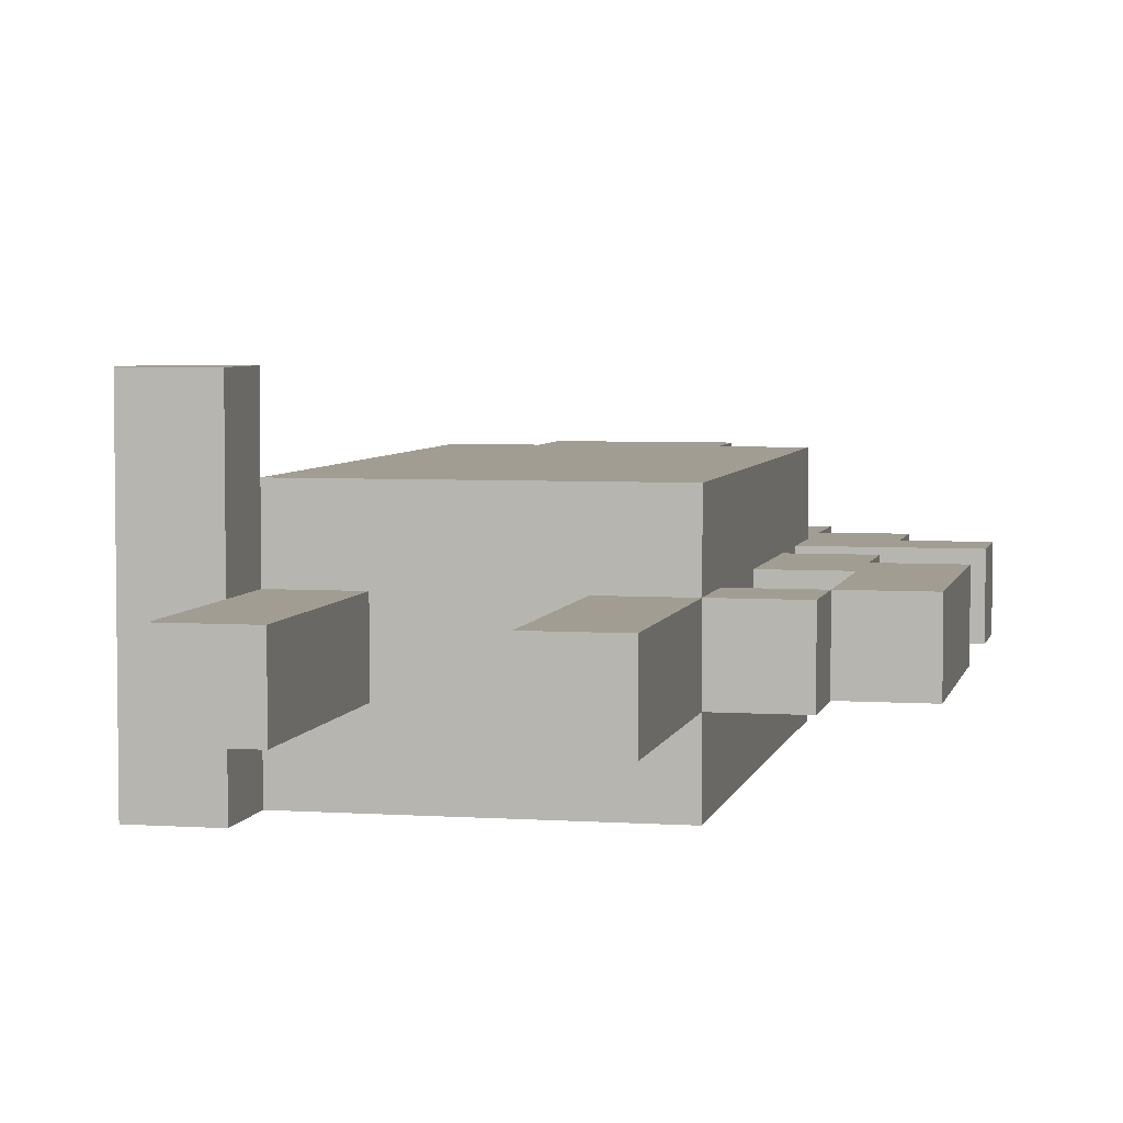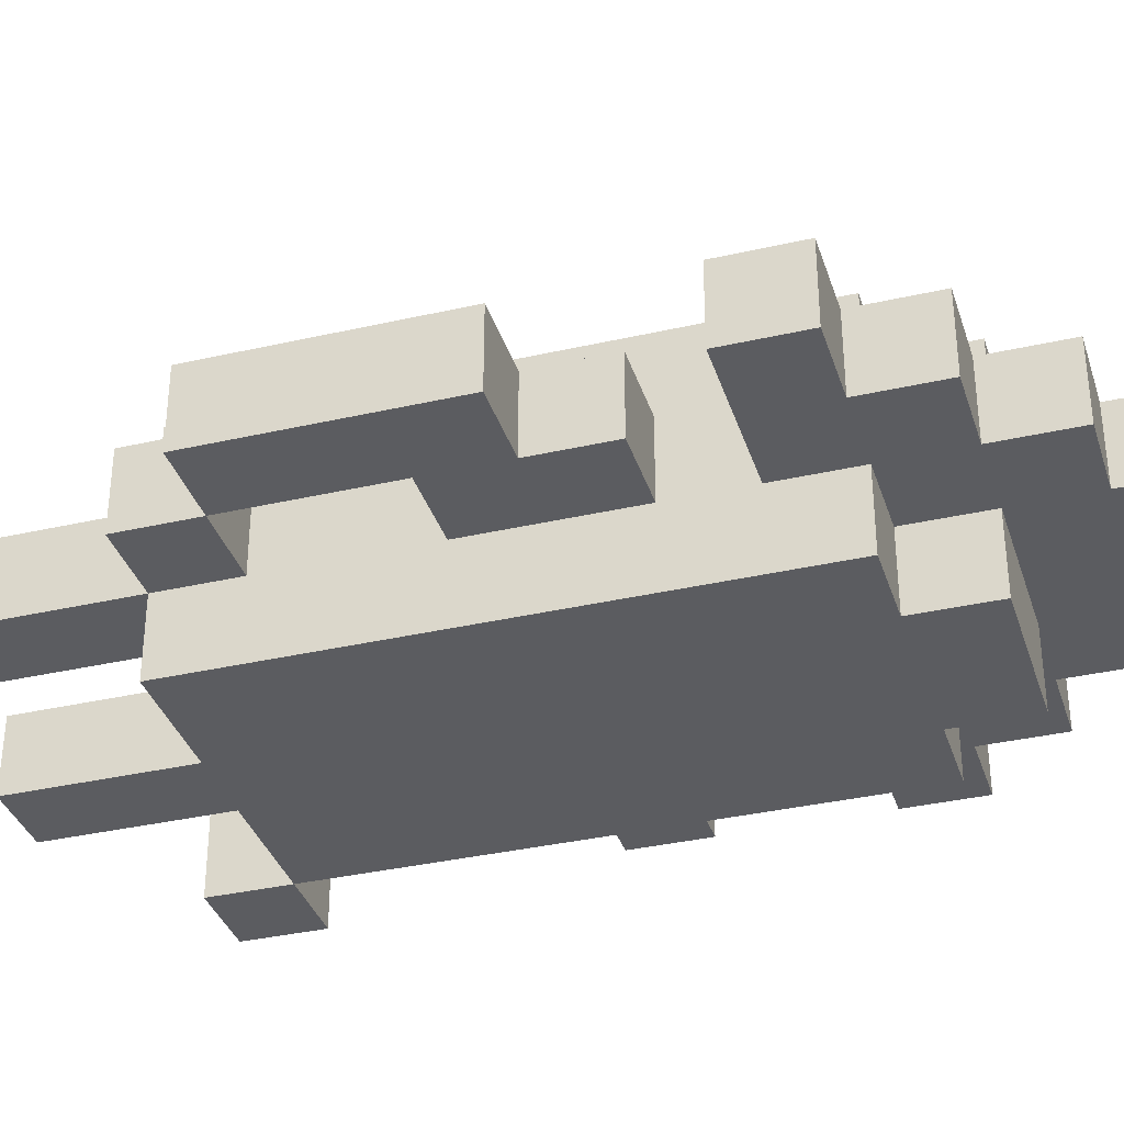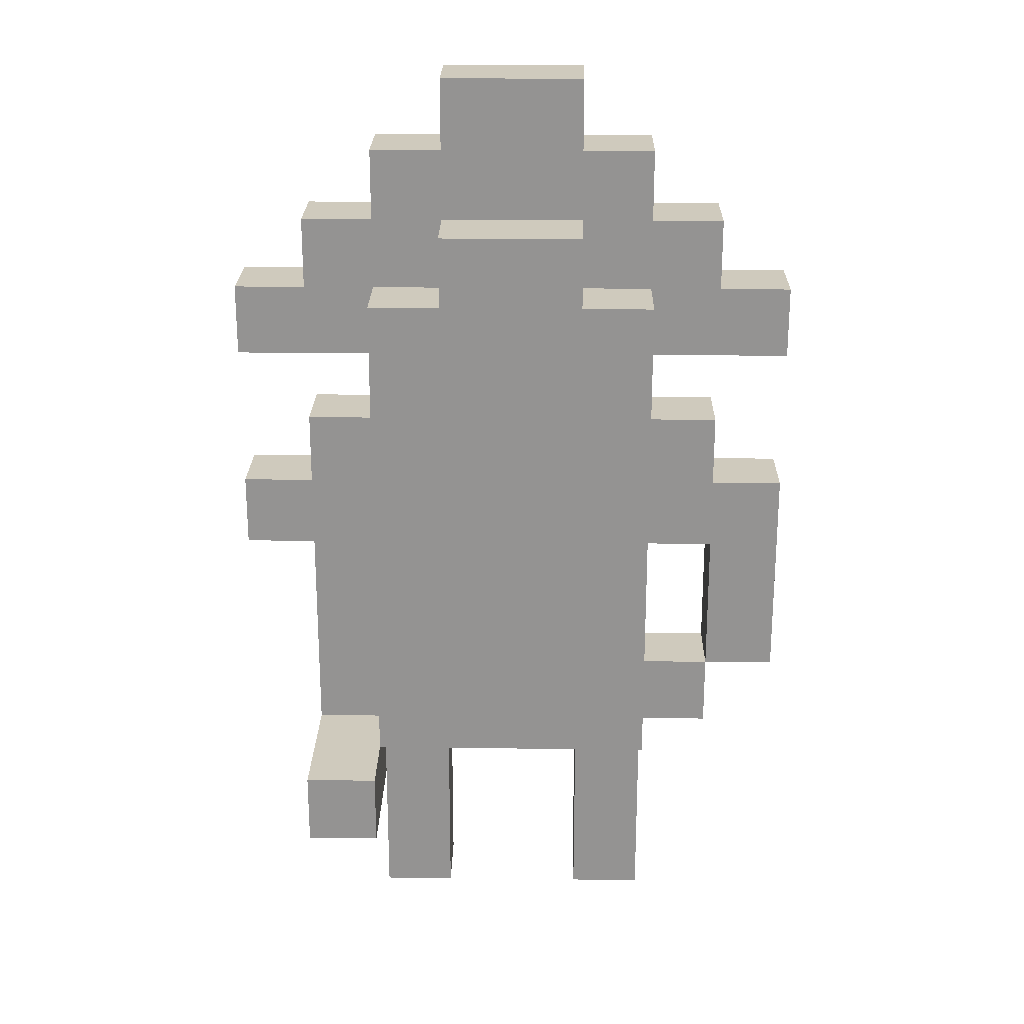
<metadata>
{"format":"obj","ext":"obj","renderer":"f3d","projection":"perspective","resolution":1024,"background":"white","views":[{"elev":4.7,"azim":12.1,"up":"+Z"},{"elev":-35.3,"azim":106.9,"up":"+Z"},{"elev":23.0,"azim":1.1,"up":"+Y"}]}
</metadata>
<code>
o
v -0.4 0.6 0.1
v -0.4 0.6 -2.98e-08
v -0.4 0.7 0.1
v -0.4 0.7 -2.98e-08
v -0.4 0.9 0.1
v -0.4 0.9 -2.98e-08
v -0.4 1 0.1
v -0.4 1 -2.98e-08
v -0.3 0.2 0.3
v -0.3 0.2 0.2
v -0.3 0.2 -0.1
v -0.3 0.3 0.3
v -0.3 0.3 0.2
v -0.3 0.3 0.1
v -0.3 0.3 -2.98e-08
v -0.3 0.3 -0.1
v -0.3 0.4 0.1
v -0.3 0.4 -2.98e-08
v -0.3 0.6 0.1
v -0.3 0.6 -2.98e-08
v -0.3 0.7 0.1
v -0.3 0.7 -2.98e-08
v -0.3 0.8 0.1
v -0.3 0.8 -2.98e-08
v -0.3 1 0.1
v -0.3 1 -2.98e-08
v -0.3 1.1 0.1
v -0.3 1.1 -2.98e-08
v -0.2 0 0.1
v -0.2 0 -2.98e-08
v -0.2 0.1 0.1
v -0.2 0.1 -2.98e-08
v -0.2 0.2 0.1
v -0.2 0.2 -2.98e-08
v -0.2 0.3 0.2
v -0.2 0.3 0.1
v -0.2 0.3 -2.98e-08
v -0.2 0.3 -0.1
v -0.2 0.4 0.2
v -0.2 0.4 0.1
v -0.2 0.4 -2.98e-08
v -0.2 0.4 -0.1
v -0.2 0.5 0.2
v -0.2 0.5 0.1
v -0.2 0.6 0.1
v -0.2 0.6 -2.98e-08
v -0.2 0.7 0.2
v -0.2 0.7 0.1
v -0.2 0.7 -2.98e-08
v -0.2 0.7 -0.1
v -0.2 0.8 0.2
v -0.2 0.8 0.1
v -0.2 0.8 -2.98e-08
v -0.2 0.8 -0.1
v -0.2 0.9 0.2
v -0.2 0.9 0.1
v -0.2 0.9 -2.98e-08
v -0.2 0.9 -0.1
v -0.2 1 0.2
v -0.2 1 0.1
v -0.2 1 -2.98e-08
v -0.2 1 -0.1
v -0.2 1.1 0.1
v -0.2 1.1 -2.98e-08
v -0.2 1.2 0.1
v -0.2 1.2 -2.98e-08
v -0.1 1 0.2
v -0.1 1 0.1
v -0.1 1 -2.98e-08
v -0.1 1 -0.1
v -0.1 1.1 0.2
v -0.1 1.1 0.1
v -0.1 1.1 -2.98e-08
v -0.1 1.1 -0.1
v -0.1 1.2 0.1
v -0.1 1.2 -2.98e-08
v -0.1 1.3 0.1
v -0.1 1.3 -2.98e-08
v 0.1 0 0.1
v 0.1 0 -2.98e-08
v 0.1 0.1 0.1
v 0.1 0.1 -2.98e-08
v 0.1 0.3 0.1
v 0.1 0.3 -2.98e-08
v 0.3 0.4 0.1
v 0.3 0.4 -2.98e-08
v 0.3 0.6 0.1
v 0.3 0.6 -2.98e-08
v -0.2 0.2 0.3
v -0.2 0.2 0.2
v -0.2 0.2 0.1
v -0.2 0.2 -2.98e-08
v -0.2 0.2 -0.1
v -0.2 0.3 0.3
v -0.2 0.3 0.2
v -0.2 0.3 0.1
v -0.2 0.3 -2.98e-08
v -0.2 0.3 -0.1
v -0.1 0 0.1
v -0.1 0 -2.98e-08
v -0.1 0.1 0.1
v -0.1 0.1 -2.98e-08
v -0.1 0.3 0.1
v -0.1 0.3 -2.98e-08
v 0.1 1 0.2
v 0.1 1 0.1
v 0.1 1 -2.98e-08
v 0.1 1 -0.1
v 0.1 1.1 0.2
v 0.1 1.1 0.1
v 0.1 1.1 -2.98e-08
v 0.1 1.1 -0.1
v 0.1 1.2 0.1
v 0.1 1.2 -2.98e-08
v 0.1 1.3 0.1
v 0.1 1.3 -2.98e-08
v 0.2 0 0.1
v 0.2 0 -2.98e-08
v 0.2 0.1 0.1
v 0.2 0.1 -2.98e-08
v 0.2 0.3 0.2
v 0.2 0.3 0.1
v 0.2 0.3 -2.98e-08
v 0.2 0.3 -0.1
v 0.2 0.4 0.2
v 0.2 0.4 0.1
v 0.2 0.4 -2.98e-08
v 0.2 0.4 -0.1
v 0.2 0.6 0.1
v 0.2 0.6 -2.98e-08
v 0.2 0.7 0.2
v 0.2 0.7 0.1
v 0.2 0.7 -2.98e-08
v 0.2 0.7 -0.1
v 0.2 0.8 0.2
v 0.2 0.8 0.1
v 0.2 0.8 -2.98e-08
v 0.2 0.8 -0.1
v 0.2 0.9 0.2
v 0.2 0.9 0.1
v 0.2 0.9 -2.98e-08
v 0.2 0.9 -0.1
v 0.2 1 0.2
v 0.2 1 0.1
v 0.2 1 -2.98e-08
v 0.2 1 -0.1
v 0.2 1.1 0.1
v 0.2 1.1 -2.98e-08
v 0.2 1.2 0.1
v 0.2 1.2 -2.98e-08
v 0.3 0.3 0.1
v 0.3 0.3 -2.98e-08
v 0.3 0.4 0.1
v 0.3 0.4 -2.98e-08
v 0.3 0.7 0.1
v 0.3 0.7 -2.98e-08
v 0.3 0.8 0.1
v 0.3 0.8 -2.98e-08
v 0.3 1 0.1
v 0.3 1 -2.98e-08
v 0.3 1.1 0.1
v 0.3 1.1 -2.98e-08
v 0.4 0.4 0.1
v 0.4 0.4 -2.98e-08
v 0.4 0.6 0.1
v 0.4 0.6 -2.98e-08
v 0.4 0.7 0.1
v 0.4 0.7 -2.98e-08
v 0.4 0.9 0.1
v 0.4 0.9 -2.98e-08
v 0.4 1 0.1
v 0.4 1 -2.98e-08
v -0.3 0.2 0.3
v -0.3 0.3 0.3
v -0.2 0.2 0.3
v -0.2 0.3 0.3
v -0.2 0.3 0.2
v -0.2 0.4 0.2
v -0.2 0.5 0.2
v -0.2 0.7 0.2
v -0.2 0.8 0.2
v -0.2 0.9 0.2
v -0.2 1 0.2
v -0.1 0.4 0.2
v -0.1 0.5 0.2
v -0.1 0.7 0.2
v -0.1 0.8 0.2
v -0.1 0.9 0.2
v -0.1 1 0.2
v -0.1 1.1 0.2
v 0 0.4 0.2
v 0 0.5 0.2
v 0.1 0.7 0.2
v 0.1 0.8 0.2
v 0.1 0.9 0.2
v 0.1 1 0.2
v 0.1 1.1 0.2
v 0.2 0.3 0.2
v 0.2 0.4 0.2
v 0.2 0.7 0.2
v 0.2 0.8 0.2
v 0.2 0.9 0.2
v 0.2 1 0.2
v -0.4 0.6 0.1
v -0.4 0.7 0.1
v -0.4 0.9 0.1
v -0.4 1 0.1
v -0.3 0.3 0.1
v -0.3 0.4 0.1
v -0.3 0.6 0.1
v -0.3 0.7 0.1
v -0.3 0.8 0.1
v -0.3 0.9 0.1
v -0.3 1 0.1
v -0.3 1.1 0.1
v -0.2 0 0.1
v -0.2 0.1 0.1
v -0.2 0.2 0.1
v -0.2 0.3 0.1
v -0.2 0.4 0.1
v -0.2 0.5 0.1
v -0.2 0.6 0.1
v -0.2 0.7 0.1
v -0.2 0.8 0.1
v -0.2 0.9 0.1
v -0.2 1 0.1
v -0.2 1.1 0.1
v -0.2 1.2 0.1
v -0.1 0 0.1
v -0.1 0.1 0.1
v -0.1 0.3 0.1
v -0.1 1 0.1
v -0.1 1.1 0.1
v -0.1 1.2 0.1
v -0.1 1.3 0.1
v 0.1 0 0.1
v 0.1 0.1 0.1
v 0.1 0.3 0.1
v 0.1 1 0.1
v 0.1 1.1 0.1
v 0.1 1.2 0.1
v 0.1 1.3 0.1
v 0.2 0 0.1
v 0.2 0.1 0.1
v 0.2 0.3 0.1
v 0.2 0.4 0.1
v 0.2 0.6 0.1
v 0.2 0.7 0.1
v 0.2 0.8 0.1
v 0.2 0.9 0.1
v 0.2 1 0.1
v 0.2 1.1 0.1
v 0.2 1.2 0.1
v 0.3 0.3 0.1
v 0.3 0.4 0.1
v 0.3 0.6 0.1
v 0.3 0.7 0.1
v 0.3 0.8 0.1
v 0.3 0.9 0.1
v 0.3 1 0.1
v 0.3 1.1 0.1
v 0.4 0.4 0.1
v 0.4 0.6 0.1
v 0.4 0.7 0.1
v 0.4 0.9 0.1
v 0.4 1 0.1
v -0.4 0.6 -2.98e-08
v -0.4 0.7 -2.98e-08
v -0.4 0.9 -2.98e-08
v -0.4 1 -2.98e-08
v -0.3 0.3 -2.98e-08
v -0.3 0.4 -2.98e-08
v -0.3 0.6 -2.98e-08
v -0.3 0.7 -2.98e-08
v -0.3 0.8 -2.98e-08
v -0.3 0.9 -2.98e-08
v -0.3 1 -2.98e-08
v -0.3 1.1 -2.98e-08
v -0.2 0 -2.98e-08
v -0.2 0.1 -2.98e-08
v -0.2 0.2 -2.98e-08
v -0.2 0.3 -2.98e-08
v -0.2 0.4 -2.98e-08
v -0.2 0.6 -2.98e-08
v -0.2 0.7 -2.98e-08
v -0.2 0.8 -2.98e-08
v -0.2 0.9 -2.98e-08
v -0.2 1 -2.98e-08
v -0.2 1.1 -2.98e-08
v -0.2 1.2 -2.98e-08
v -0.1 0 -2.98e-08
v -0.1 0.1 -2.98e-08
v -0.1 0.3 -2.98e-08
v -0.1 1 -2.98e-08
v -0.1 1.1 -2.98e-08
v -0.1 1.2 -2.98e-08
v -0.1 1.3 -2.98e-08
v 0.1 0 -2.98e-08
v 0.1 0.1 -2.98e-08
v 0.1 0.3 -2.98e-08
v 0.1 1 -2.98e-08
v 0.1 1.1 -2.98e-08
v 0.1 1.2 -2.98e-08
v 0.1 1.3 -2.98e-08
v 0.2 0 -2.98e-08
v 0.2 0.1 -2.98e-08
v 0.2 0.3 -2.98e-08
v 0.2 0.4 -2.98e-08
v 0.2 0.6 -2.98e-08
v 0.2 0.7 -2.98e-08
v 0.2 0.8 -2.98e-08
v 0.2 0.9 -2.98e-08
v 0.2 1 -2.98e-08
v 0.2 1.1 -2.98e-08
v 0.2 1.2 -2.98e-08
v 0.3 0.3 -2.98e-08
v 0.3 0.4 -2.98e-08
v 0.3 0.6 -2.98e-08
v 0.3 0.7 -2.98e-08
v 0.3 0.8 -2.98e-08
v 0.3 0.9 -2.98e-08
v 0.3 1 -2.98e-08
v 0.3 1.1 -2.98e-08
v 0.4 0.4 -2.98e-08
v 0.4 0.6 -2.98e-08
v 0.4 0.7 -2.98e-08
v 0.4 0.9 -2.98e-08
v 0.4 1 -2.98e-08
v -0.3 0.2 -0.1
v -0.3 0.3 -0.1
v -0.2 0.2 -0.1
v -0.2 0.3 -0.1
v -0.2 0.4 -0.1
v -0.2 0.7 -0.1
v -0.2 0.8 -0.1
v -0.2 0.9 -0.1
v -0.2 1 -0.1
v -0.1 1 -0.1
v -0.1 1.1 -0.1
v 0.1 1 -0.1
v 0.1 1.1 -0.1
v 0.2 0.3 -0.1
v 0.2 0.4 -0.1
v 0.2 0.7 -0.1
v 0.2 0.8 -0.1
v 0.2 0.9 -0.1
v 0.2 1 -0.1
v -0.2 0 0.1
v -0.1 0 0.1
v 0.1 0 0.1
v 0.2 0 0.1
v -0.2 0 -2.98e-08
v -0.1 0 -2.98e-08
v 0.1 0 -2.98e-08
v 0.2 0 -2.98e-08
v -0.3 0.2 0.3
v -0.2 0.2 0.3
v -0.3 0.2 0.2
v -0.2 0.2 0.2
v -0.2 0.2 0.1
v -0.2 0.2 -2.98e-08
v -0.3 0.2 -0.1
v -0.2 0.2 -0.1
v -0.2 0.3 0.2
v 0.2 0.3 0.2
v -0.2 0.3 0.1
v -0.1 0.3 0.1
v 0.1 0.3 0.1
v 0.2 0.3 0.1
v 0.3 0.3 0.1
v -0.2 0.3 -2.98e-08
v -0.1 0.3 -2.98e-08
v 0.1 0.3 -2.98e-08
v 0.2 0.3 -2.98e-08
v 0.3 0.3 -2.98e-08
v -0.2 0.3 -0.1
v 0.2 0.3 -0.1
v 0.3 0.4 0.1
v 0.4 0.4 0.1
v 0.3 0.4 -2.98e-08
v 0.4 0.4 -2.98e-08
v -0.4 0.6 0.1
v -0.3 0.6 0.1
v 0.2 0.6 0.1
v 0.3 0.6 0.1
v -0.4 0.6 -2.98e-08
v -0.3 0.6 -2.98e-08
v 0.2 0.6 -2.98e-08
v 0.3 0.6 -2.98e-08
v -0.4 0.9 0.1
v -0.3 0.9 0.1
v -0.2 0.9 0.1
v 0.2 0.9 0.1
v 0.3 0.9 0.1
v 0.4 0.9 0.1
v -0.4 0.9 -2.98e-08
v -0.3 0.9 -2.98e-08
v -0.2 0.9 -2.98e-08
v 0.2 0.9 -2.98e-08
v 0.3 0.9 -2.98e-08
v 0.4 0.9 -2.98e-08
v -0.3 0.3 0.3
v -0.2 0.3 0.3
v -0.3 0.3 0.2
v -0.2 0.3 0.2
v -0.3 0.3 0.1
v -0.2 0.3 0.1
v -0.3 0.3 -2.98e-08
v -0.2 0.3 -2.98e-08
v -0.3 0.3 -0.1
v -0.2 0.3 -0.1
v 0.2 0.4 0.1
v 0.3 0.4 0.1
v 0.2 0.4 -2.98e-08
v 0.3 0.4 -2.98e-08
v -0.4 0.7 0.1
v -0.3 0.7 0.1
v 0.3 0.7 0.1
v 0.4 0.7 0.1
v -0.4 0.7 -2.98e-08
v -0.3 0.7 -2.98e-08
v 0.3 0.7 -2.98e-08
v 0.4 0.7 -2.98e-08
v -0.3 0.8 0.1
v -0.2 0.8 0.1
v 0.2 0.8 0.1
v 0.3 0.8 0.1
v -0.3 0.8 -2.98e-08
v -0.2 0.8 -2.98e-08
v 0.2 0.8 -2.98e-08
v 0.3 0.8 -2.98e-08
v -0.2 1 0.2
v -0.1 1 0.2
v 0.1 1 0.2
v 0.2 1 0.2
v -0.4 1 0.1
v -0.3 1 0.1
v -0.2 1 0.1
v -0.1 1 0.1
v 0.1 1 0.1
v 0.2 1 0.1
v 0.3 1 0.1
v 0.4 1 0.1
v -0.4 1 -2.98e-08
v -0.3 1 -2.98e-08
v -0.2 1 -2.98e-08
v -0.1 1 -2.98e-08
v 0.1 1 -2.98e-08
v 0.2 1 -2.98e-08
v 0.3 1 -2.98e-08
v 0.4 1 -2.98e-08
v -0.2 1 -0.1
v -0.1 1 -0.1
v 0.1 1 -0.1
v 0.2 1 -0.1
v -0.1 1.1 0.2
v 0.1 1.1 0.2
v -0.3 1.1 0.1
v -0.2 1.1 0.1
v -0.1 1.1 0.1
v 0.1 1.1 0.1
v 0.2 1.1 0.1
v 0.3 1.1 0.1
v -0.3 1.1 -2.98e-08
v -0.2 1.1 -2.98e-08
v -0.1 1.1 -2.98e-08
v 0.1 1.1 -2.98e-08
v 0.2 1.1 -2.98e-08
v 0.3 1.1 -2.98e-08
v -0.1 1.1 -0.1
v 0.1 1.1 -0.1
v -0.2 1.2 0.1
v -0.1 1.2 0.1
v 0.1 1.2 0.1
v 0.2 1.2 0.1
v -0.2 1.2 -2.98e-08
v -0.1 1.2 -2.98e-08
v 0.1 1.2 -2.98e-08
v 0.2 1.2 -2.98e-08
v -0.1 1.3 0.1
v 0.1 1.3 0.1
v -0.1 1.3 -2.98e-08
v 0.1 1.3 -2.98e-08
f 3 2 1
f 4 2 3
f 7 6 5
f 8 6 7
f 12 10 9
f 13 11 10
f 13 10 12
f 14 11 13
f 15 11 14
f 16 11 15
f 17 15 14
f 18 15 17
f 19 18 17
f 20 18 19
f 23 22 21
f 24 22 23
f 27 26 25
f 28 26 27
f 31 30 29
f 32 30 31
f 33 32 31
f 34 32 33
f 39 36 35
f 40 36 39
f 41 38 37
f 42 38 41
f 43 40 39
f 44 40 43
f 45 44 43
f 46 42 41
f 47 45 43
f 48 45 47
f 49 42 46
f 50 42 49
f 51 48 47
f 52 48 51
f 53 50 49
f 54 50 53
f 55 52 51
f 56 53 52
f 56 52 55
f 56 54 53
f 57 54 56
f 58 54 57
f 59 56 55
f 60 56 59
f 61 58 57
f 62 58 61
f 65 64 63
f 66 64 65
f 71 68 67
f 72 68 71
f 73 70 69
f 74 70 73
f 77 76 75
f 78 76 77
f 81 80 79
f 82 80 81
f 83 82 81
f 84 82 83
f 87 86 85
f 88 86 87
f 89 90 94
f 90 91 95
f 94 90 95
f 95 91 96
f 92 93 97
f 97 93 98
f 99 100 101
f 101 100 102
f 101 102 103
f 103 102 104
f 105 106 109
f 109 106 110
f 107 108 111
f 111 108 112
f 113 114 115
f 115 114 116
f 117 118 119
f 119 118 120
f 119 120 122
f 122 120 123
f 121 122 125
f 125 122 126
f 123 124 127
f 127 124 128
f 125 126 129
f 126 127 129
f 127 128 129
f 129 128 130
f 125 129 131
f 131 129 132
f 130 128 133
f 133 128 134
f 131 132 135
f 135 132 136
f 133 134 137
f 137 134 138
f 135 136 139
f 136 137 140
f 139 136 140
f 137 138 140
f 140 138 141
f 141 138 142
f 139 140 143
f 143 140 144
f 141 142 145
f 145 142 146
f 147 148 149
f 149 148 150
f 151 152 153
f 153 152 154
f 155 156 157
f 157 156 158
f 159 160 161
f 161 160 162
f 163 164 165
f 165 164 166
f 165 166 167
f 167 166 168
f 169 170 171
f 171 170 172
f 175 174 173
f 176 174 175
f 184 178 177
f 184 179 178
f 185 180 179
f 185 179 184
f 186 181 180
f 186 180 185
f 187 182 181
f 187 181 186
f 188 183 182
f 188 182 187
f 189 183 188
f 191 184 177
f 191 185 184
f 192 186 185
f 192 185 191
f 193 187 186
f 193 186 192
f 193 192 191
f 194 188 187
f 194 187 193
f 195 190 189
f 195 188 194
f 195 189 188
f 196 190 195
f 197 190 196
f 198 191 177
f 199 193 191
f 199 191 198
f 200 194 193
f 200 193 199
f 201 195 194
f 201 194 200
f 202 196 195
f 202 195 201
f 203 196 202
f 210 205 204
f 211 205 210
f 213 207 206
f 214 207 213
f 219 209 208
f 220 210 209
f 220 209 219
f 221 210 220
f 222 211 210
f 222 210 221
f 223 212 211
f 223 211 222
f 224 212 223
f 225 214 213
f 226 215 214
f 226 214 225
f 227 215 226
f 229 217 216
f 230 218 217
f 230 217 229
f 230 219 218
f 231 219 230
f 232 227 226
f 233 228 227
f 233 227 232
f 234 228 233
f 240 234 233
f 241 235 234
f 241 234 240
f 242 235 241
f 243 237 236
f 244 238 237
f 244 237 243
f 245 238 244
f 251 240 239
f 252 241 240
f 252 240 251
f 253 241 252
f 254 246 245
f 255 246 254
f 256 248 247
f 257 249 248
f 257 248 256
f 258 249 257
f 259 251 250
f 260 252 251
f 260 251 259
f 261 252 260
f 262 256 255
f 263 257 256
f 263 256 262
f 264 257 263
f 265 260 259
f 266 260 265
f 267 268 273
f 273 268 274
f 269 270 276
f 276 270 277
f 271 272 282
f 272 273 283
f 282 272 283
f 273 274 284
f 283 273 284
f 274 275 285
f 284 274 285
f 285 275 286
f 276 277 287
f 277 278 288
f 287 277 288
f 288 278 289
f 279 280 291
f 280 281 292
f 291 280 292
f 281 282 292
f 292 282 293
f 288 289 294
f 289 290 295
f 294 289 295
f 295 290 296
f 295 296 302
f 296 297 303
f 302 296 303
f 303 297 304
f 298 299 305
f 299 300 306
f 305 299 306
f 306 300 307
f 301 302 313
f 302 303 314
f 313 302 314
f 314 303 315
f 307 308 316
f 316 308 317
f 309 310 318
f 310 311 319
f 318 310 319
f 319 311 320
f 312 313 321
f 313 314 322
f 321 313 322
f 322 314 323
f 317 318 324
f 318 319 325
f 324 318 325
f 325 319 326
f 321 322 327
f 327 322 328
f 329 330 331
f 331 330 332
f 336 337 338
f 336 338 340
f 338 339 340
f 340 339 341
f 332 333 342
f 333 334 343
f 342 333 343
f 334 335 344
f 343 334 344
f 335 336 345
f 344 335 345
f 336 340 346
f 345 336 346
f 346 340 347
f 352 349 348
f 353 349 352
f 354 351 350
f 355 351 354
f 358 357 356
f 359 357 358
f 360 359 358
f 361 360 358
f 362 361 358
f 363 361 362
f 366 365 364
f 367 365 366
f 368 365 367
f 369 365 368
f 372 368 367
f 373 368 372
f 374 370 369
f 375 370 374
f 376 373 372
f 376 372 371
f 376 374 373
f 377 374 376
f 380 379 378
f 381 379 380
f 386 383 382
f 387 383 386
f 388 385 384
f 389 385 388
f 396 391 390
f 397 392 391
f 397 391 396
f 398 392 397
f 399 394 393
f 400 395 394
f 400 394 399
f 401 395 400
f 402 403 404
f 404 403 405
f 404 405 406
f 406 405 407
f 408 409 410
f 410 409 411
f 412 413 414
f 414 413 415
f 416 417 420
f 420 417 421
f 418 419 422
f 422 419 423
f 424 425 428
f 428 425 429
f 426 427 430
f 430 427 431
f 432 433 438
f 438 433 439
f 434 435 440
f 440 435 441
f 436 437 444
f 444 437 445
f 442 443 450
f 450 443 451
f 446 447 452
f 452 447 453
f 448 449 454
f 454 449 455
f 456 457 460
f 460 457 461
f 458 459 464
f 464 459 465
f 462 463 468
f 468 463 469
f 466 467 470
f 470 467 471
f 472 473 476
f 476 473 477
f 474 475 478
f 478 475 479
f 480 481 482
f 482 481 483

</code>
